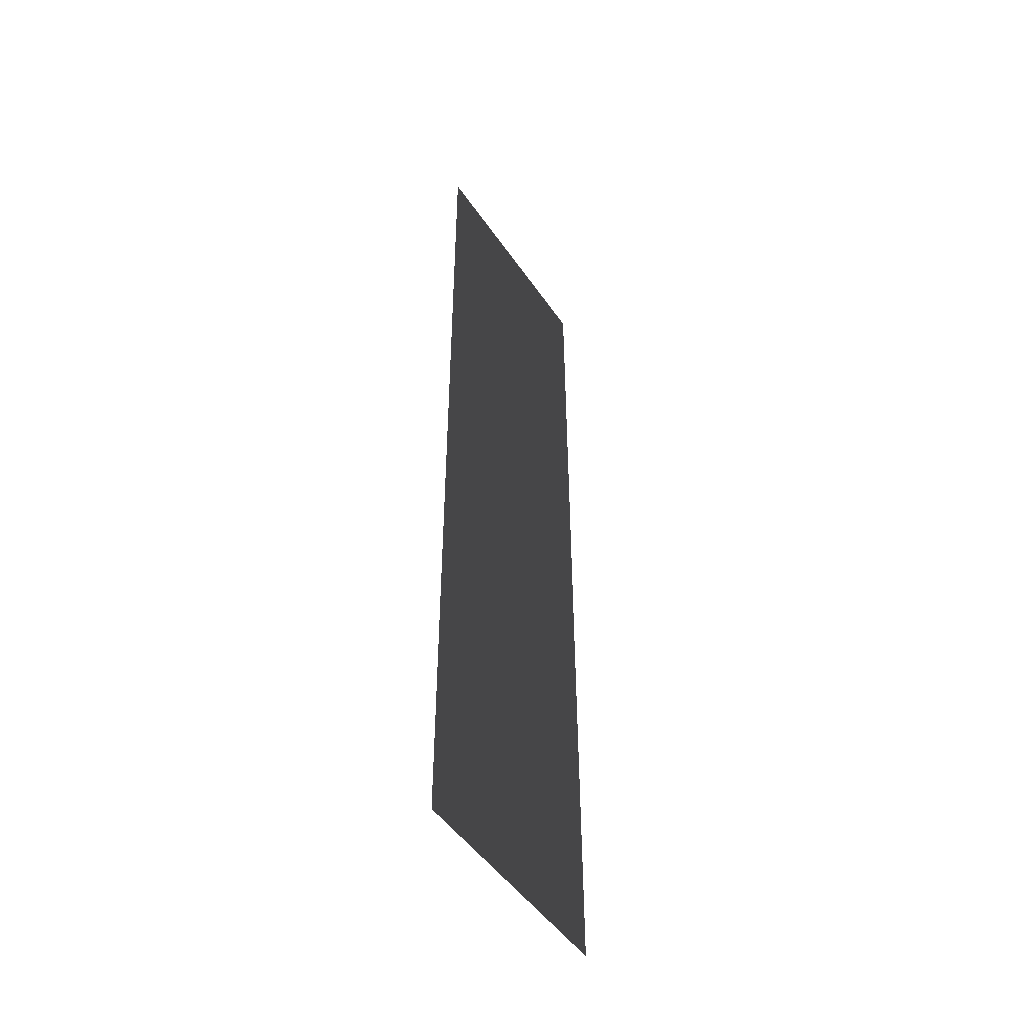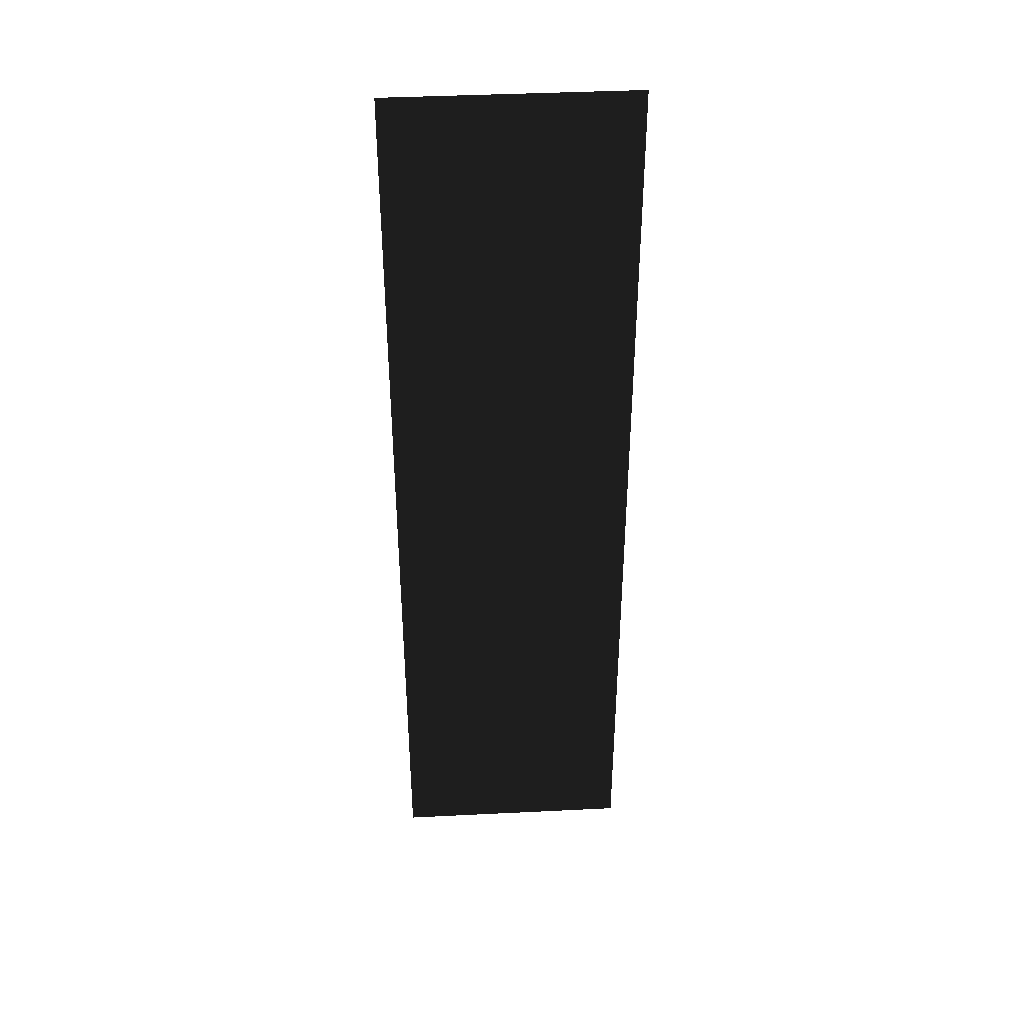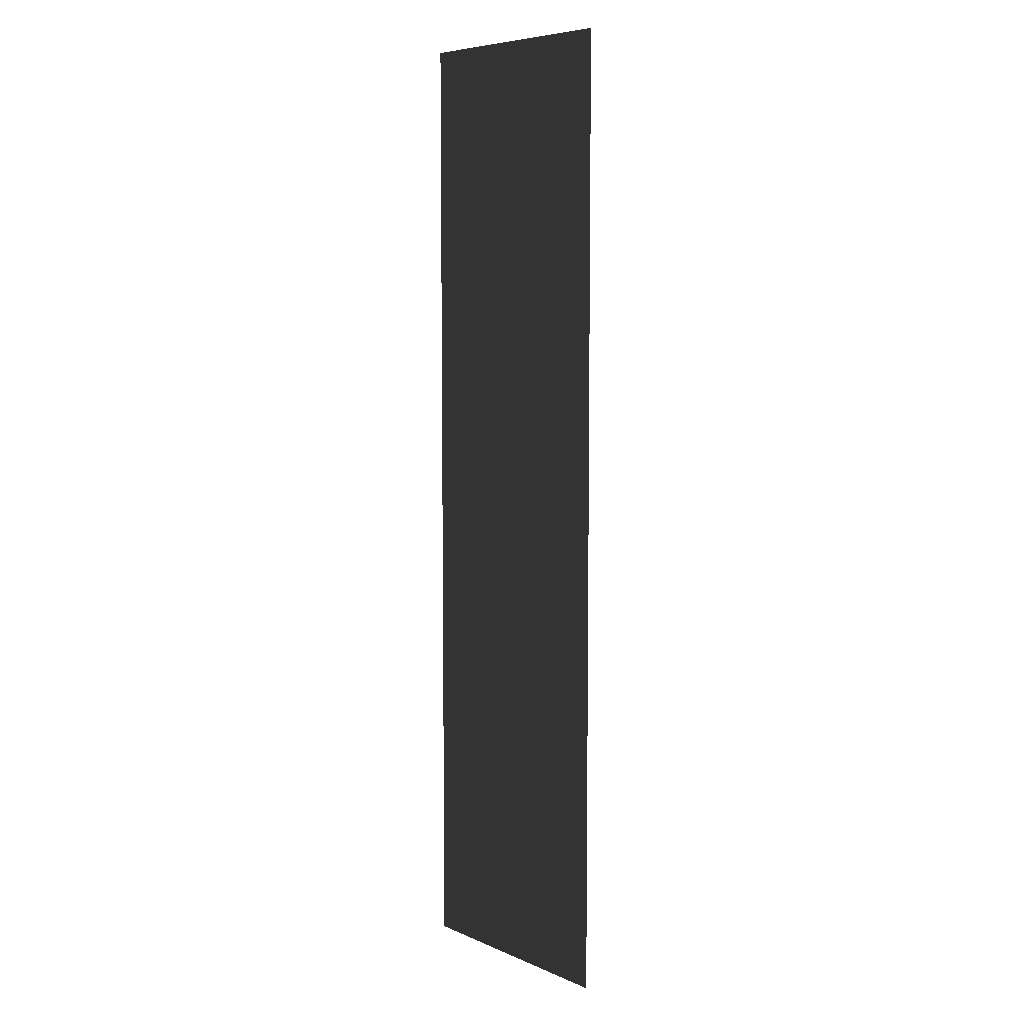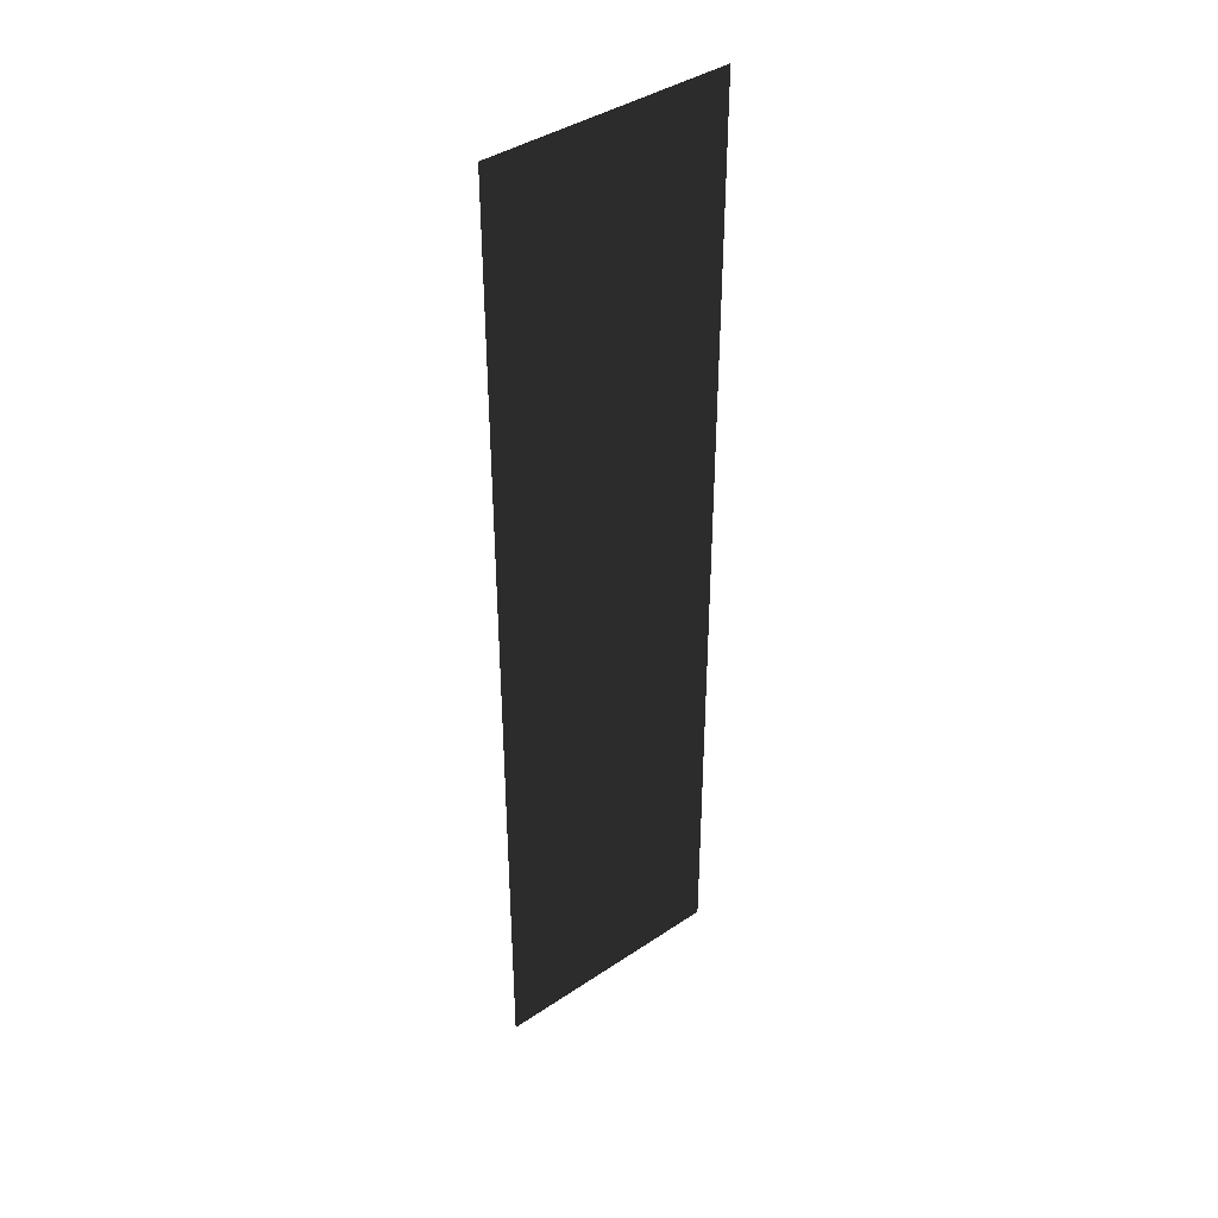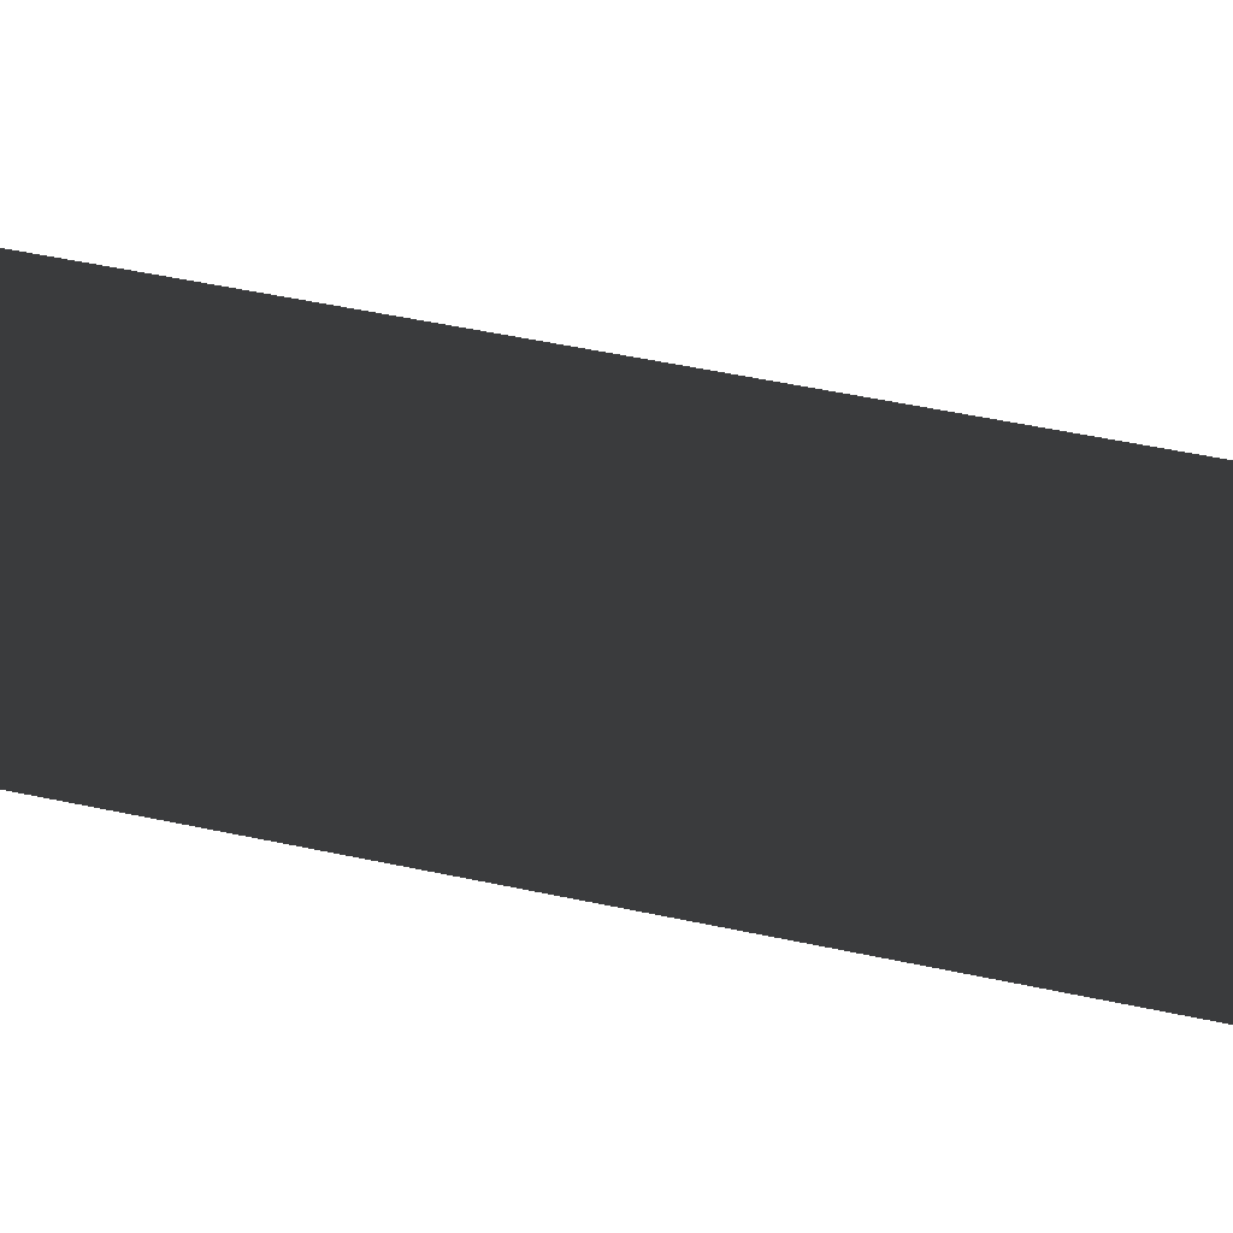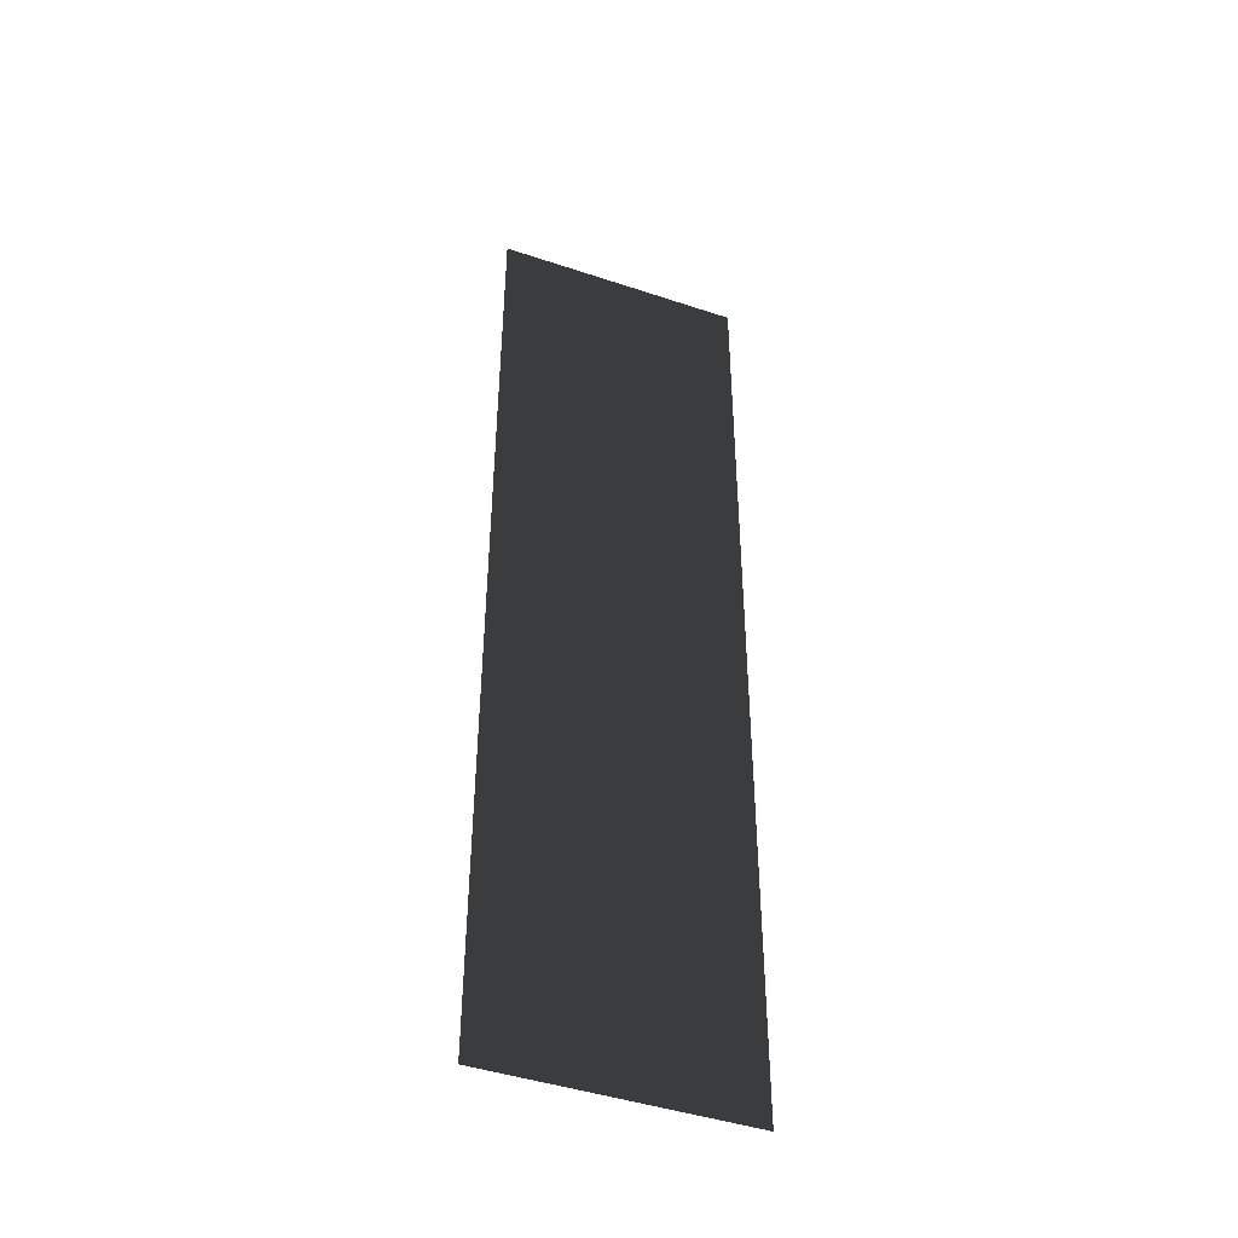
<metadata>
{"format":"obj","ext":"obj","renderer":"f3d","projection":"perspective","resolution":1024,"background":"white","views":[{"elev":-48.8,"azim":-57.1,"up":"+Y"},{"elev":40.5,"azim":-3.5,"up":"+Y"},{"elev":6.8,"azim":50.7,"up":"+Y"},{"elev":40.3,"azim":-39.5,"up":"+Y"},{"elev":38.6,"azim":106.2,"up":"+Z"},{"elev":-44.8,"azim":158.8,"up":"+Y"}]}
</metadata>
<code>
o Plane
v -0.25 0 -0.2
v 0.25 0 -0.2
v -0.25 0.5 -0.2
v 0.25 0.5 -0.2
v -0.25 1 -0.2
v 0.25 1 -0.2
v -0.25 1.5 -0.2
v 0.25 1.5 -0.2
v -0.25 2 -0.2
v 0.25 2 -0.2
g Plane_Plane_None
f 1 3 4
f 1 4 2
f 3 5 6
f 3 6 4
f 5 7 8
f 5 8 6
f 7 9 10
f 7 10 8

</code>
